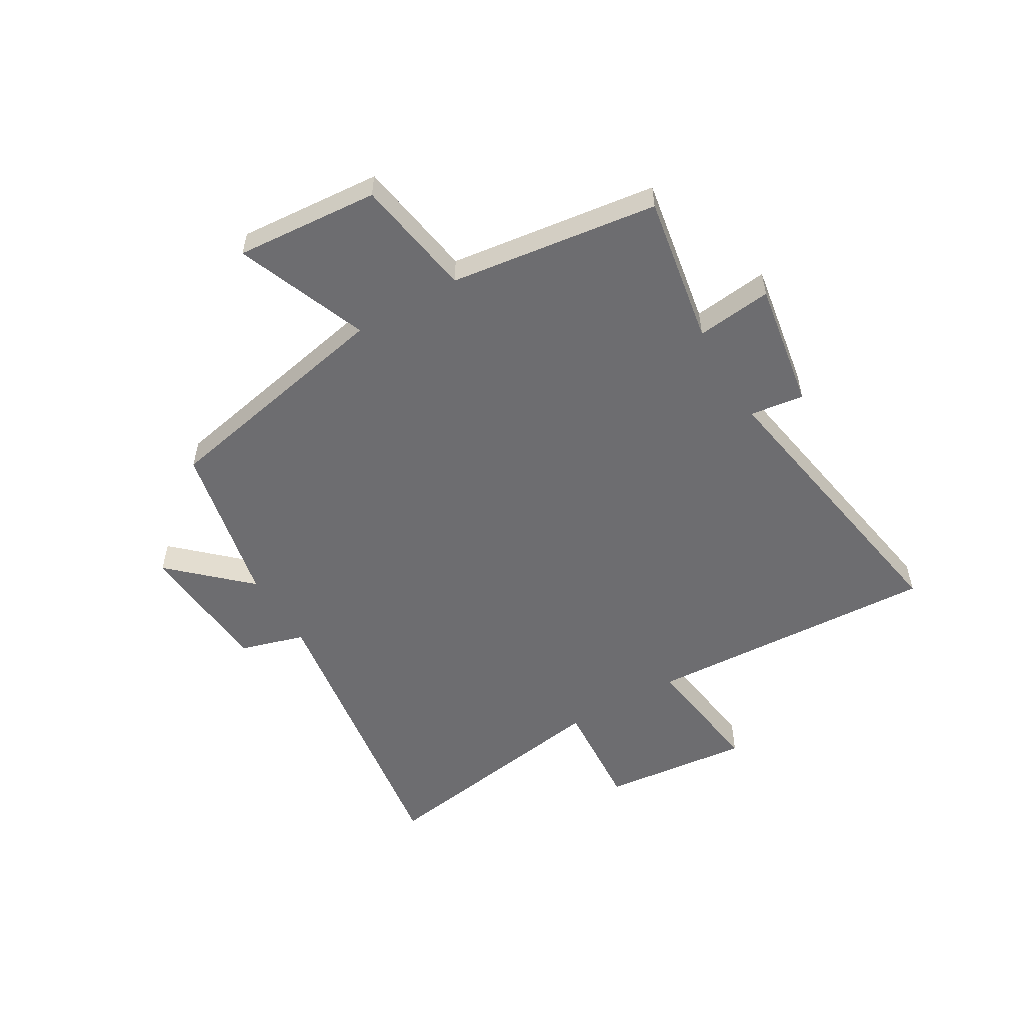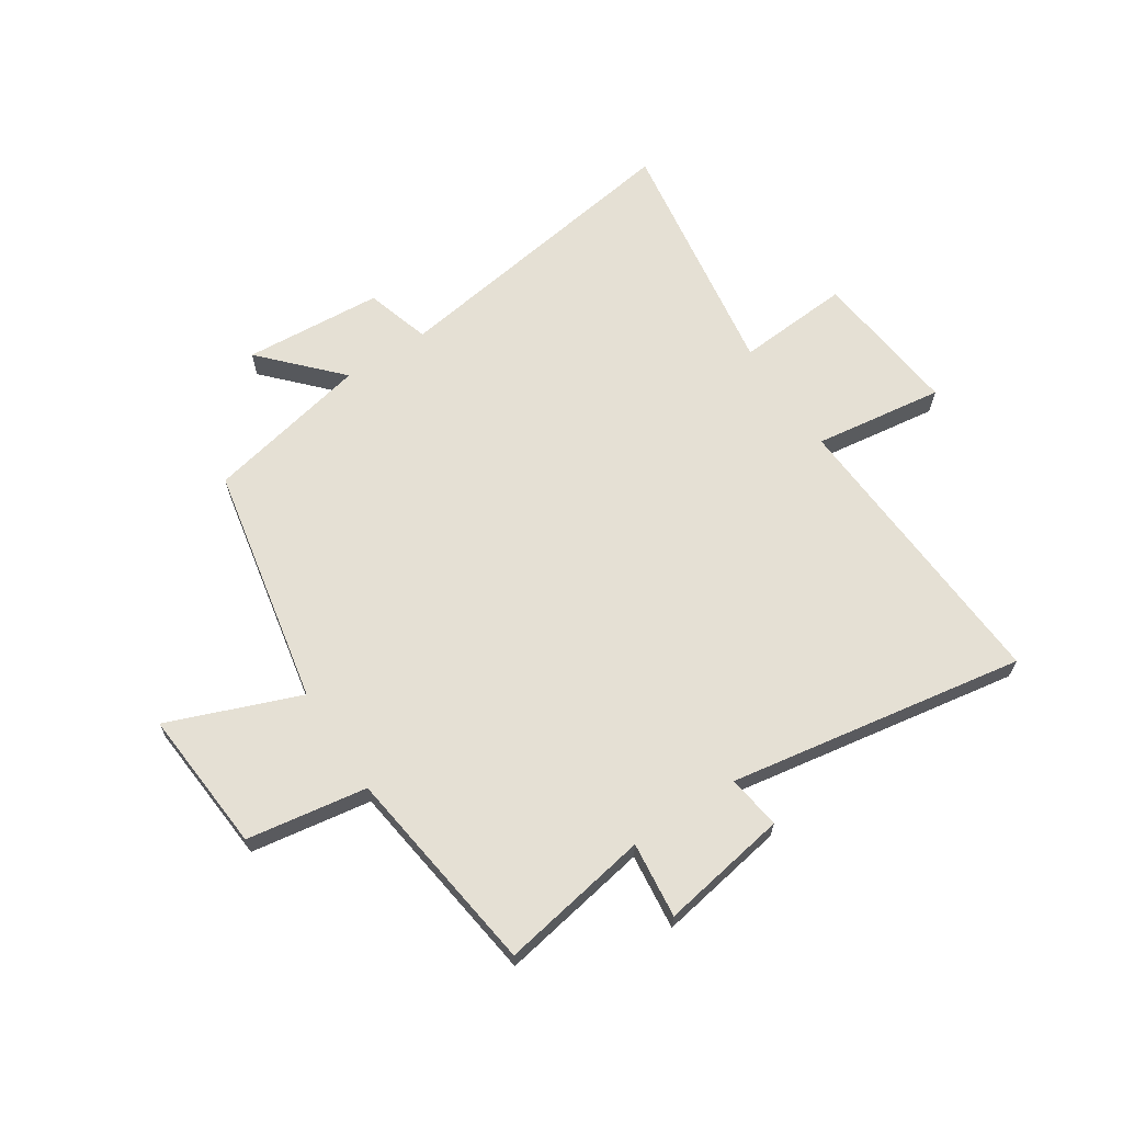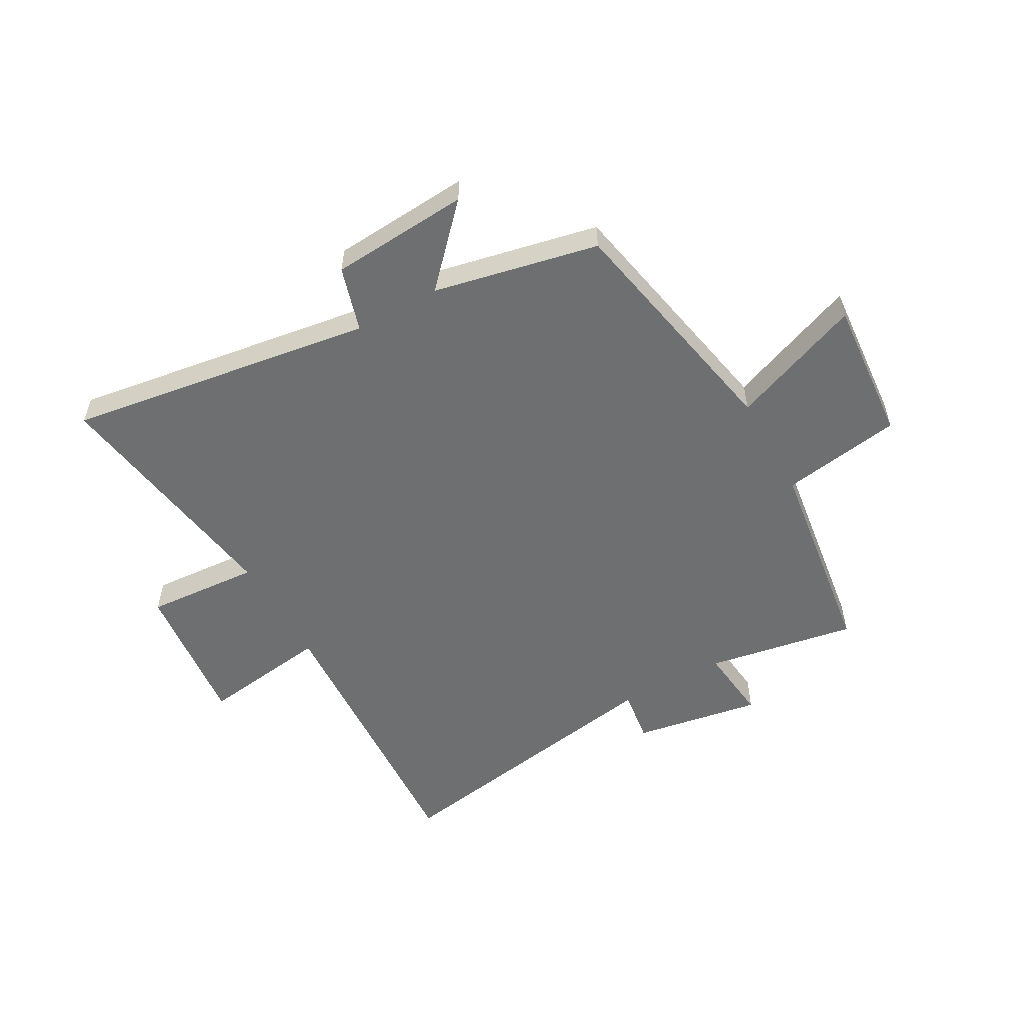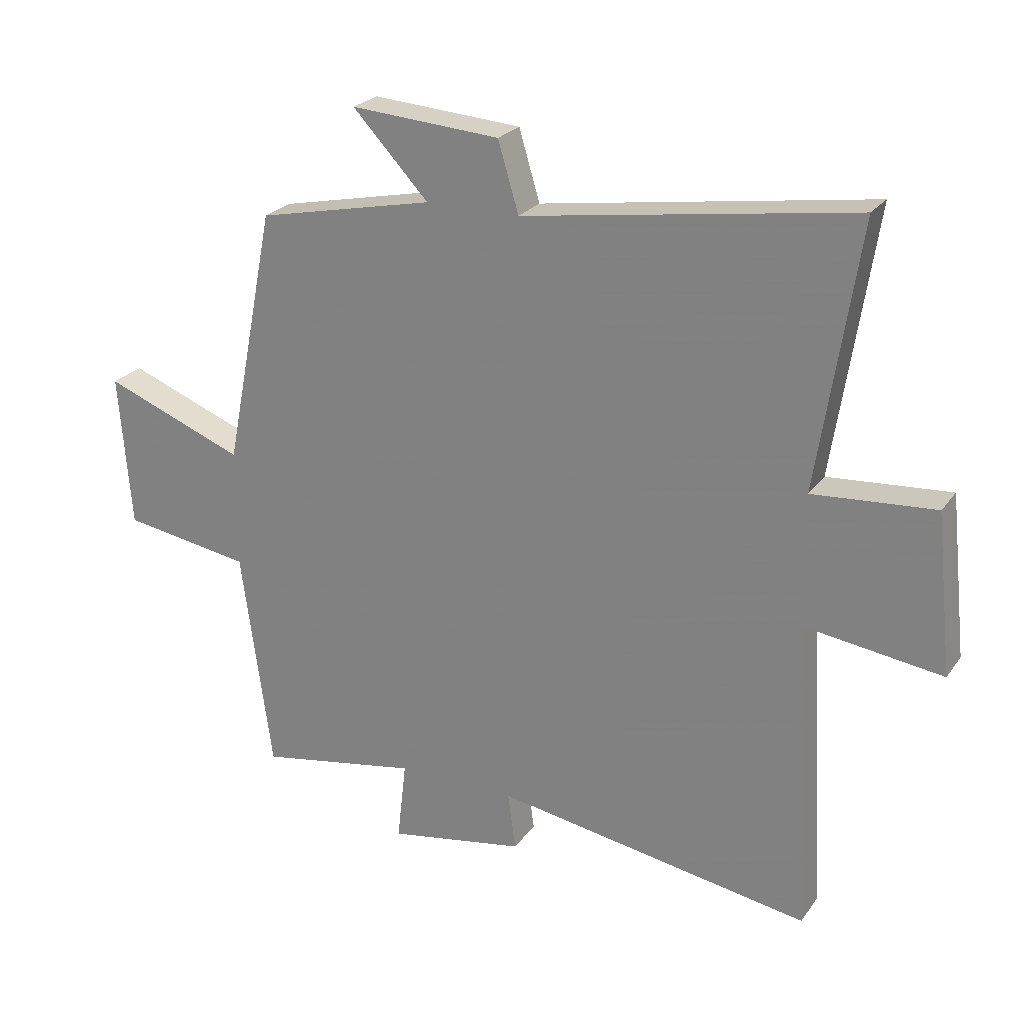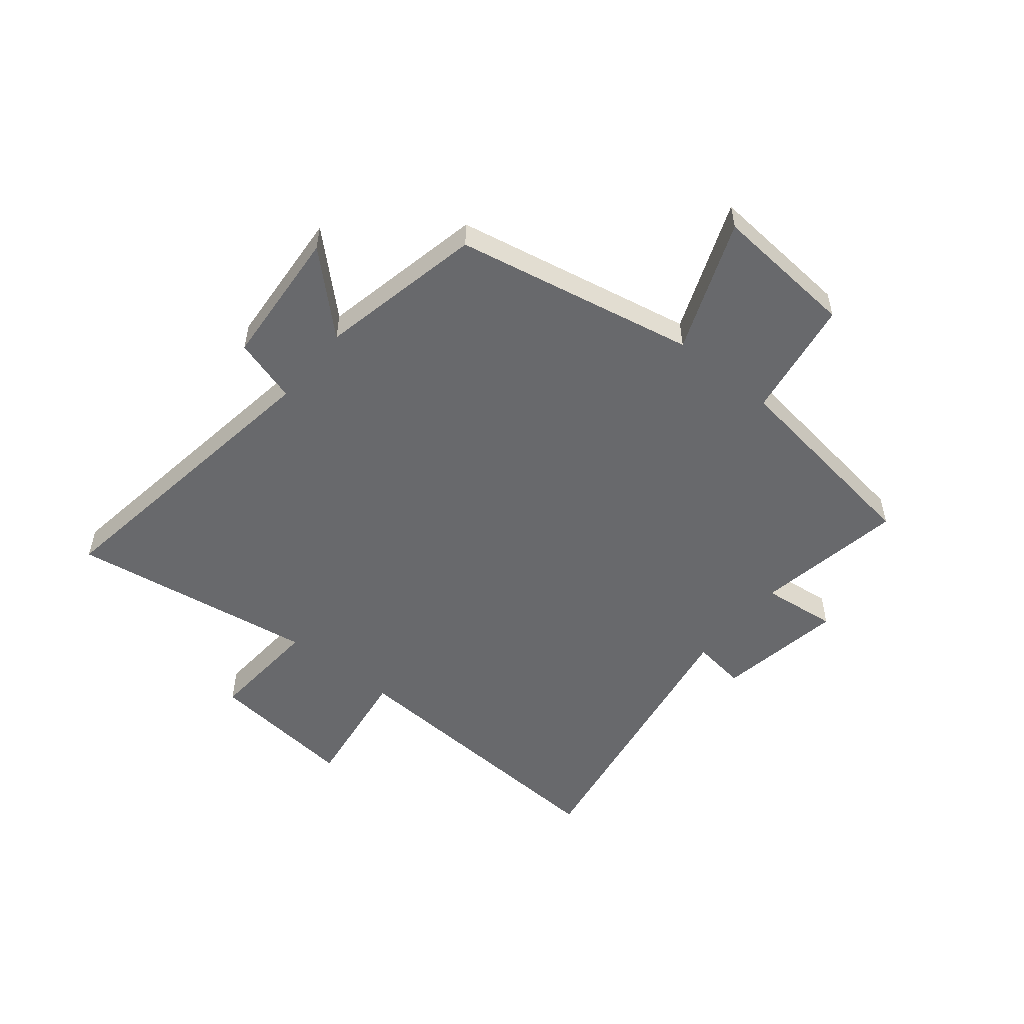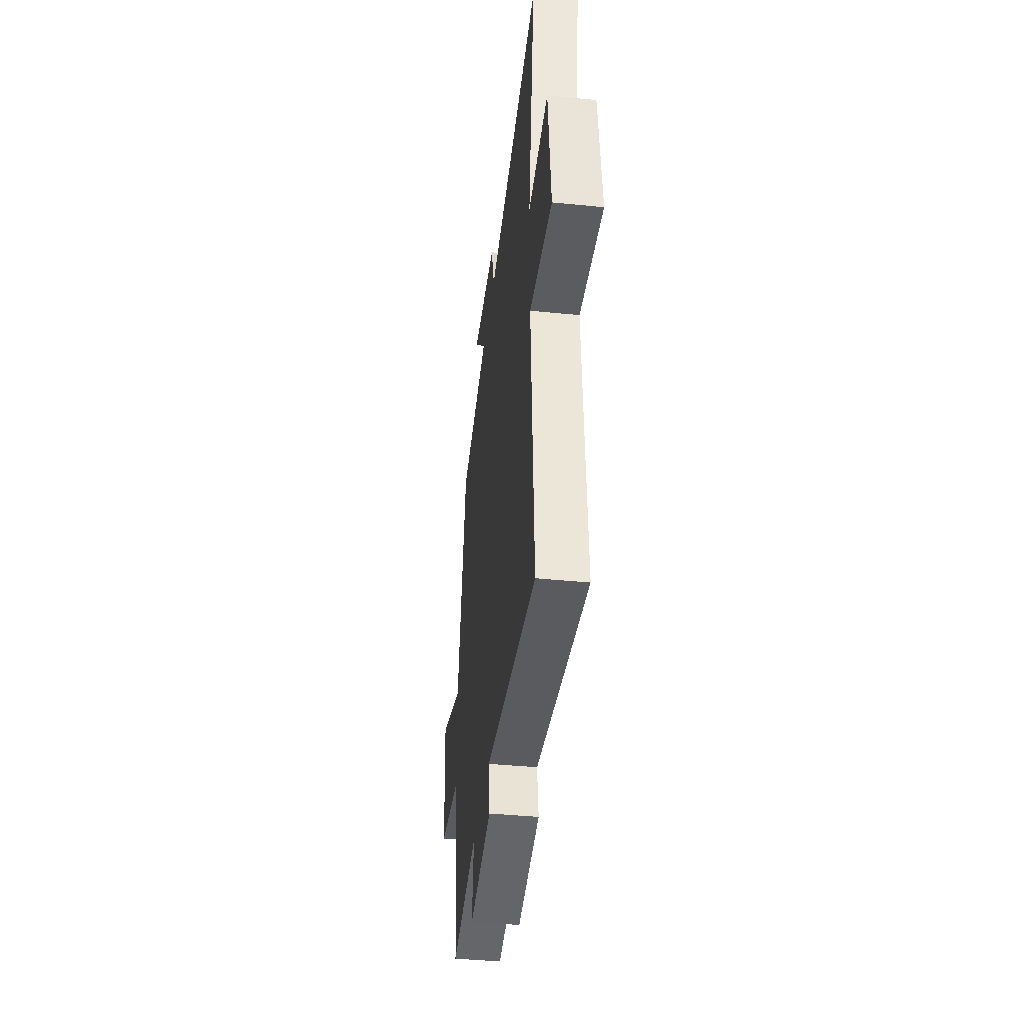
<metadata>
{"format":"obj","ext":"obj","renderer":"f3d","projection":"perspective","resolution":1024,"background":"white","views":[{"elev":-54.1,"azim":120.6,"up":"+Y"},{"elev":65.6,"azim":146.7,"up":"+Y"},{"elev":-54.5,"azim":29.2,"up":"+Y"},{"elev":24.3,"azim":-153.2,"up":"+Z"},{"elev":-52.8,"azim":50.9,"up":"+Y"},{"elev":-41.9,"azim":-96.9,"up":"+Z"}]}
</metadata>
<code>
v -0.567 0.07 0.58
v -0.027 0.07 0.5
v 0.007 0.07 0.614
v 0.251 0.07 0.632
v 0.127 0.07 0.5
v 0.416 0.07 0.439
v 0.5 0.07 0.016
v 0.731 0.07 0.106
v 0.711 0.07 -0.146
v 0.5 0.07 -0.18
v 0.45 0.07 -0.546
v 0.187 0.07 -0.5
v 0.202 0.07 -0.633
v -0.022 0.07 -0.595
v -0.009 0.07 -0.5
v -0.529 0.07 -0.588
v -0.5 0.07 -0.071
v -0.728 0.07 -0.103
v -0.7 0.07 0.159
v -0.5 0.07 0.145
v -0.567 0 0.58
v -0.027 0 0.5
v 0.007 0 0.614
v 0.251 0 0.632
v 0.127 0 0.5
v 0.416 0 0.439
v 0.5 0 0.016
v 0.731 0 0.106
v 0.711 0 -0.146
v 0.5 0 -0.18
v 0.45 0 -0.546
v 0.187 0 -0.5
v 0.202 0 -0.633
v -0.022 0 -0.595
v -0.009 0 -0.5
v -0.529 0 -0.588
v -0.5 0 -0.071
v -0.728 0 -0.103
v -0.7 0 0.159
v -0.5 0 0.145
f 17 18 19 20
f 15 16 17
f 15 17 20
f 12 13 14 15
f 12 15 20 1
f 10 11 12 1
f 7 8 9 10
f 5 6 7 10
f 2 3 4 5
f 2 5 10
f 1 2 10
f 40 39 38 37
f 37 36 35
f 40 37 35
f 35 34 33 32
f 21 40 35 32
f 21 32 31 30
f 30 29 28 27
f 30 27 26 25
f 25 24 23 22
f 30 25 22
f 30 22 21
f 1 21 22 2
f 2 22 23 3
f 3 23 24 4
f 4 24 25 5
f 5 25 26 6
f 6 26 27 7
f 7 27 28 8
f 8 28 29 9
f 9 29 30 10
f 10 30 31 11
f 11 31 32 12
f 12 32 33 13
f 13 33 34 14
f 14 34 35 15
f 15 35 36 16
f 16 36 37 17
f 17 37 38 18
f 18 38 39 19
f 19 39 40 20
f 20 40 21 1

</code>
